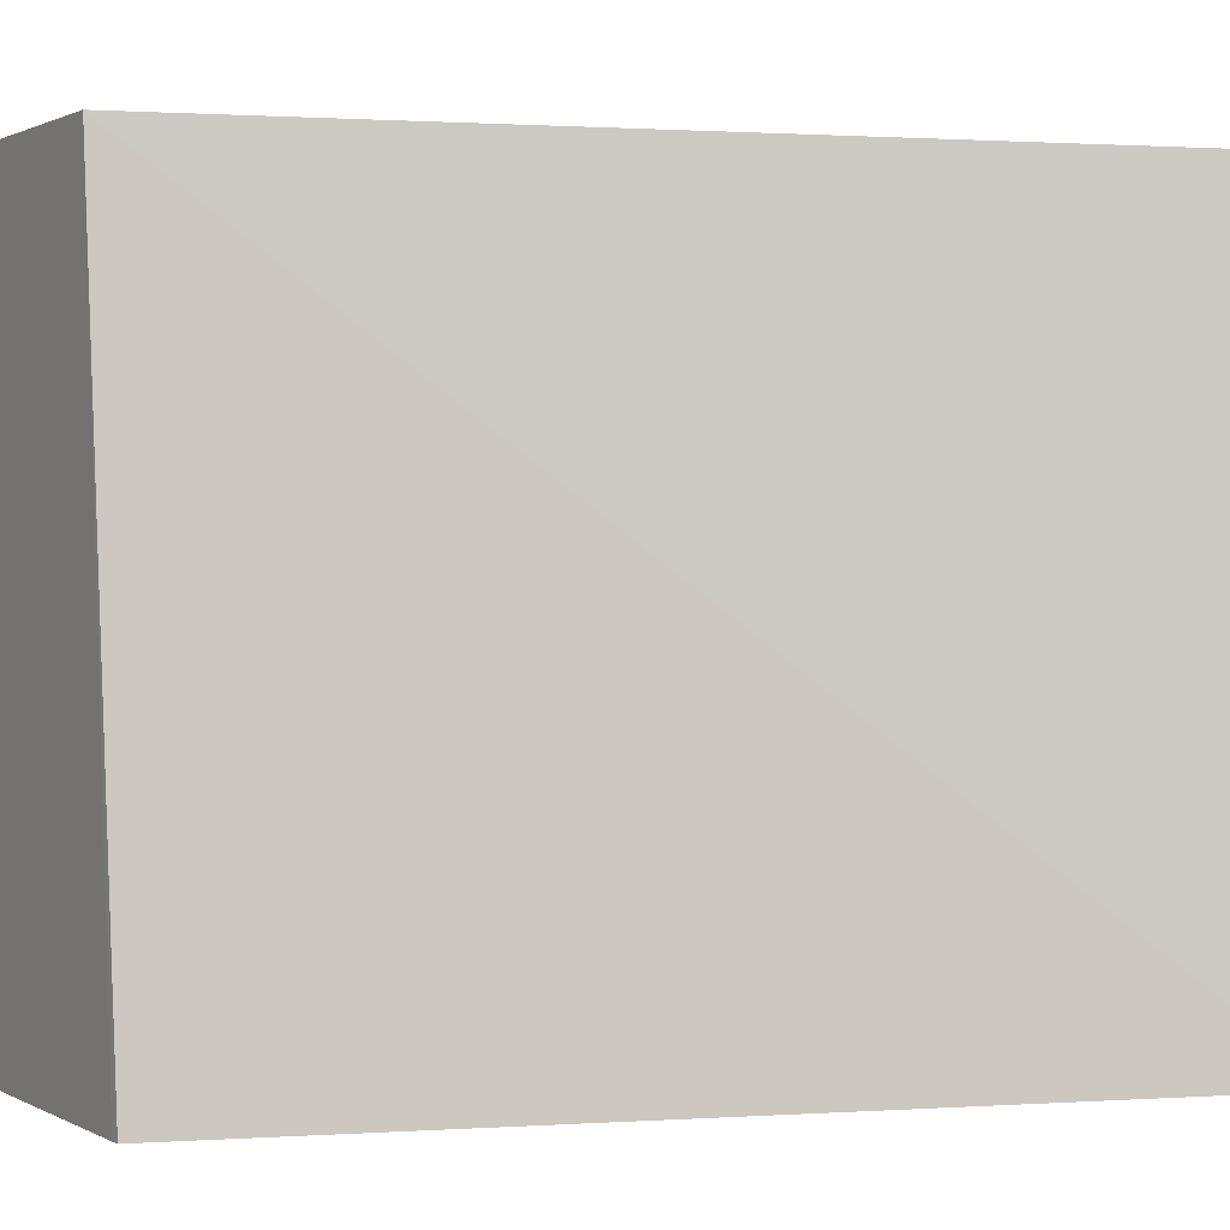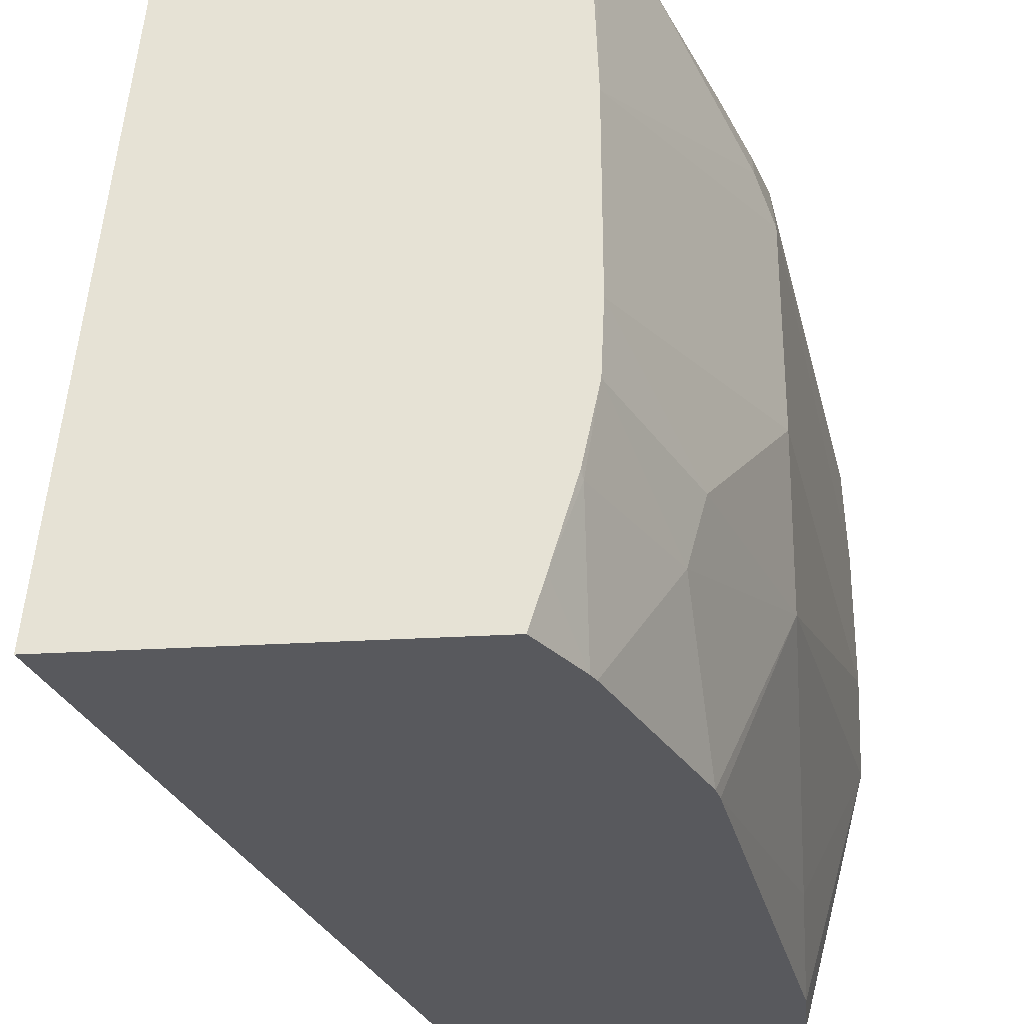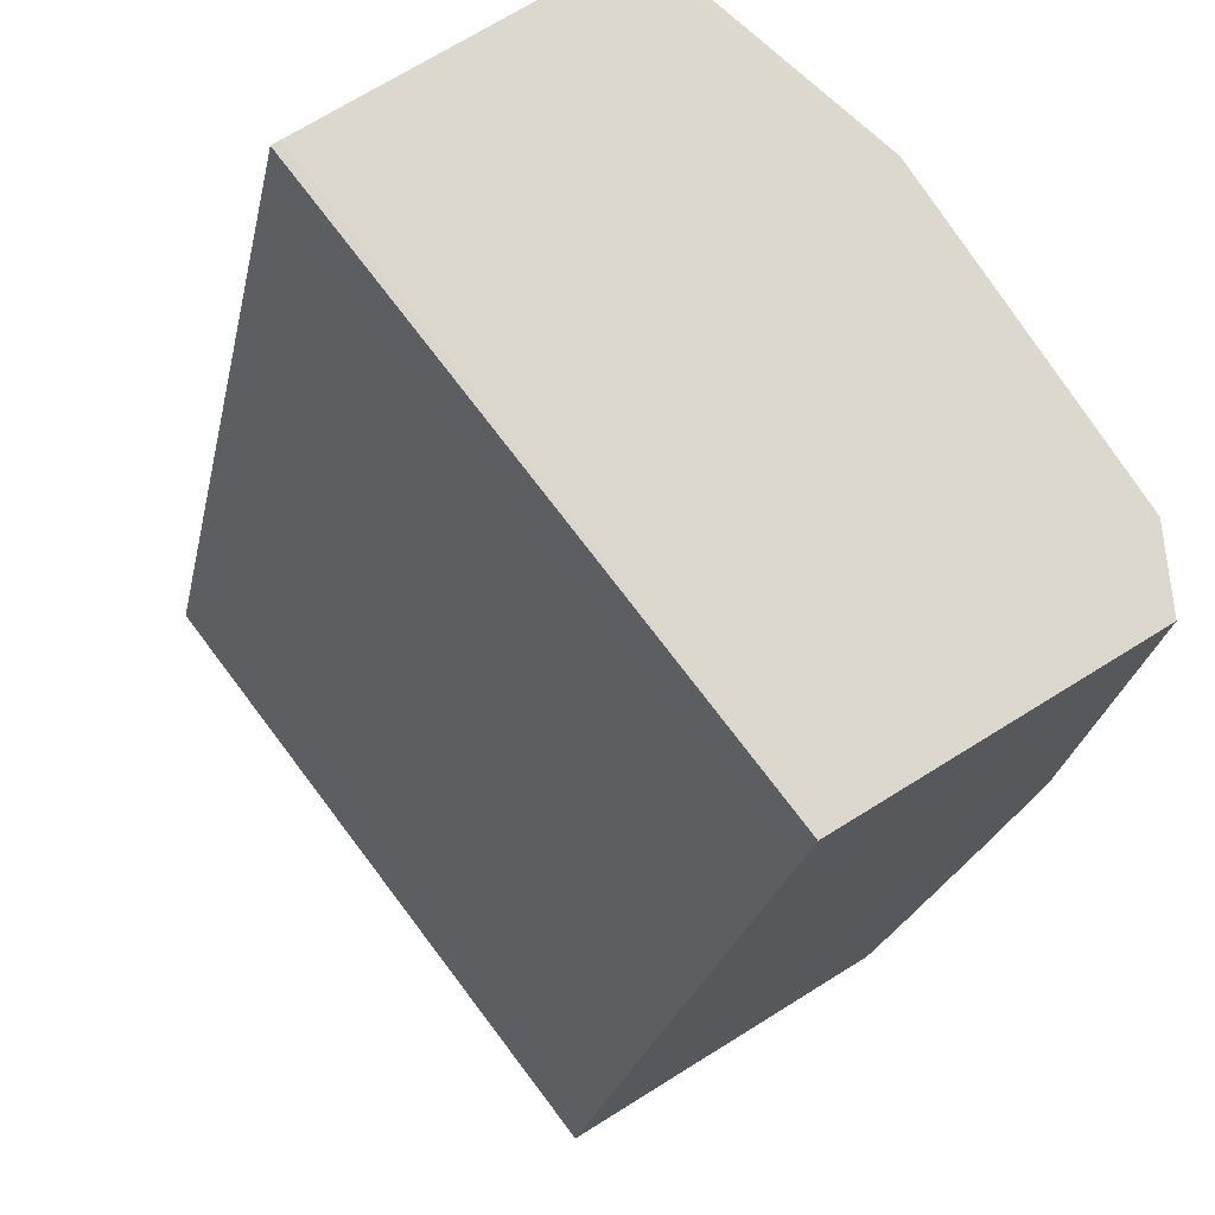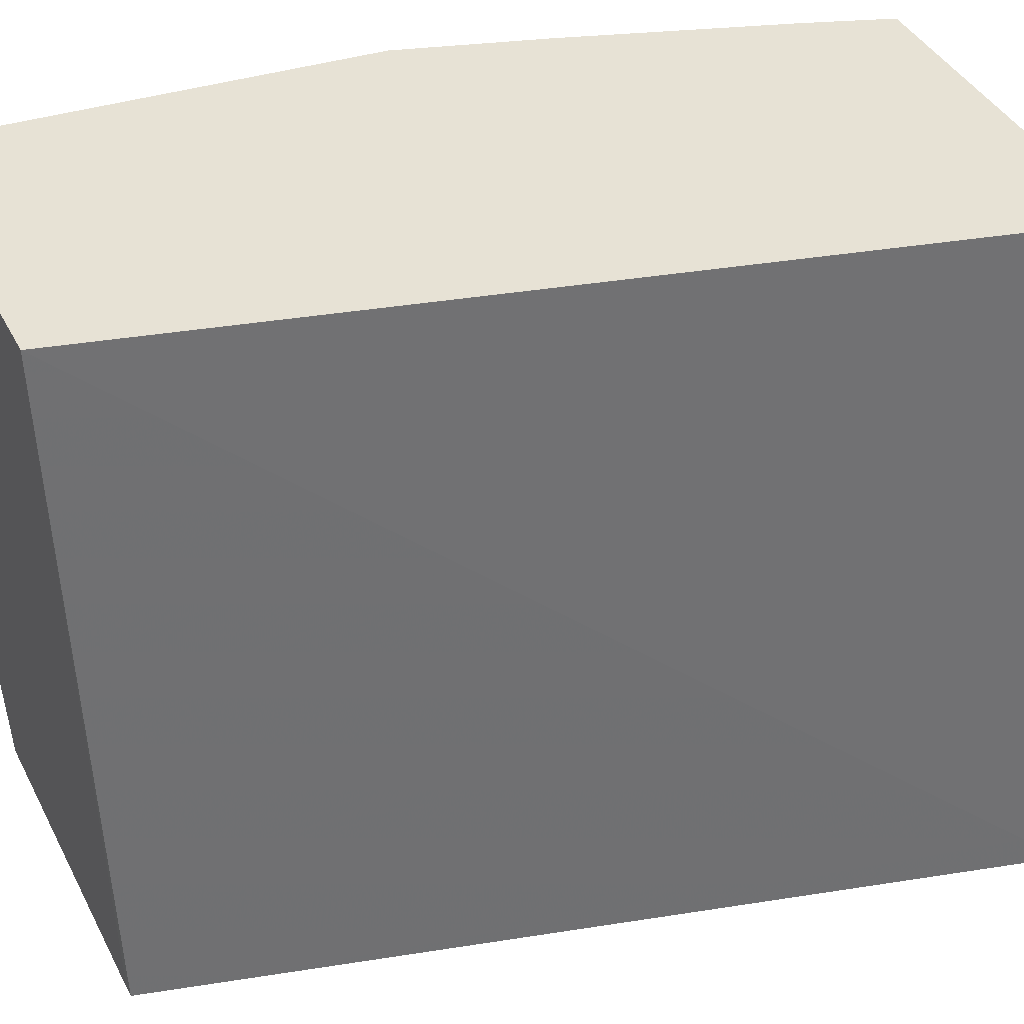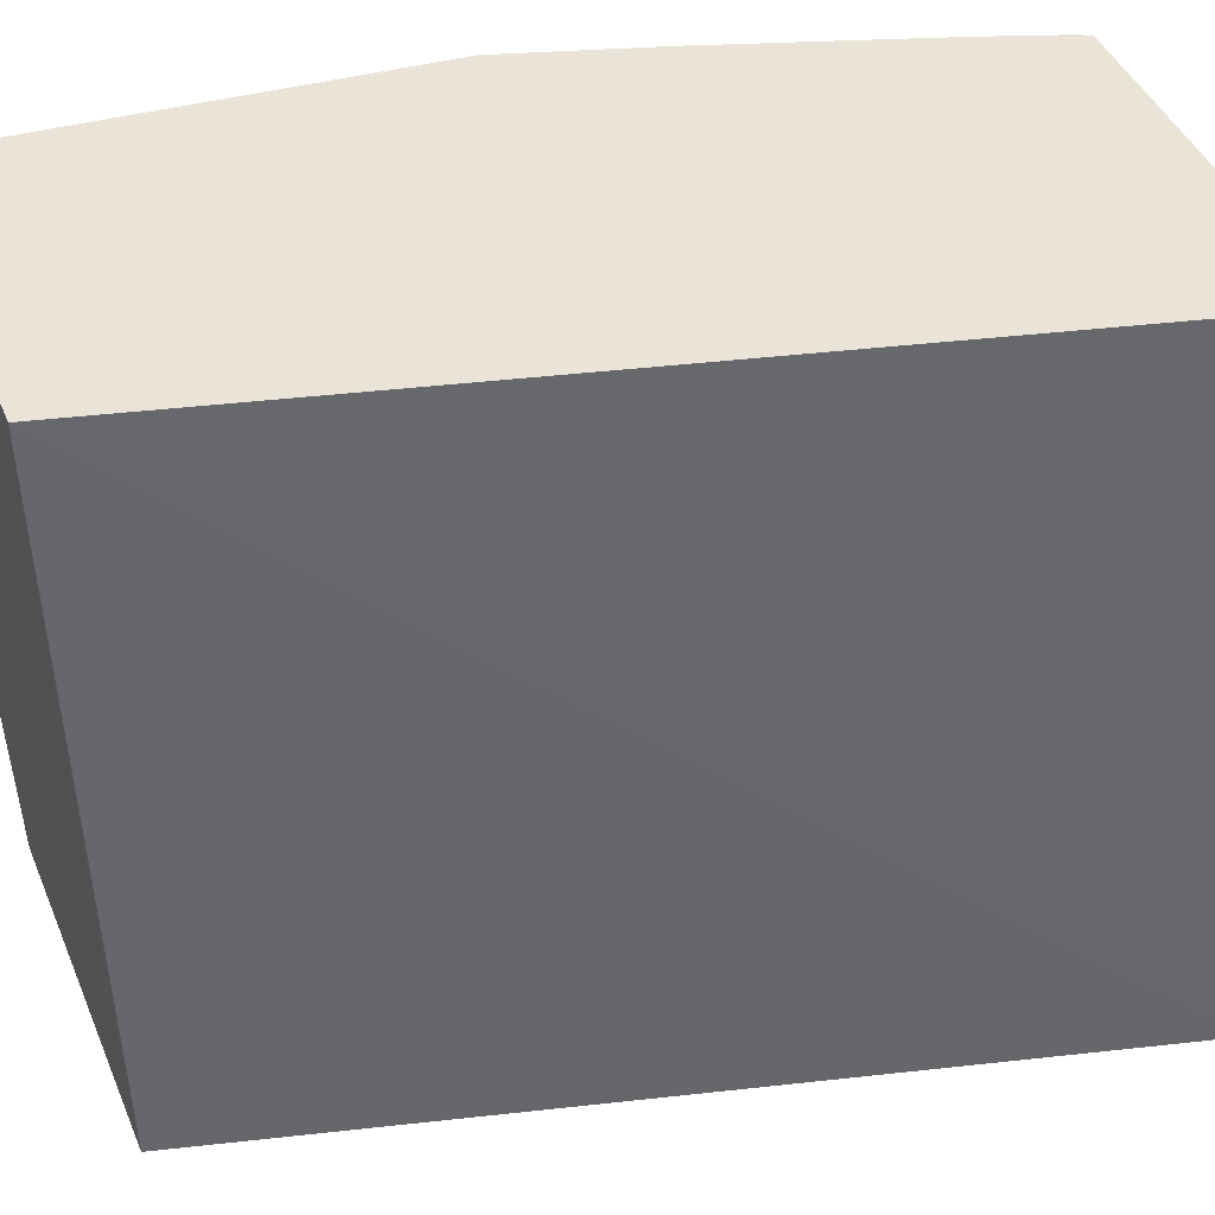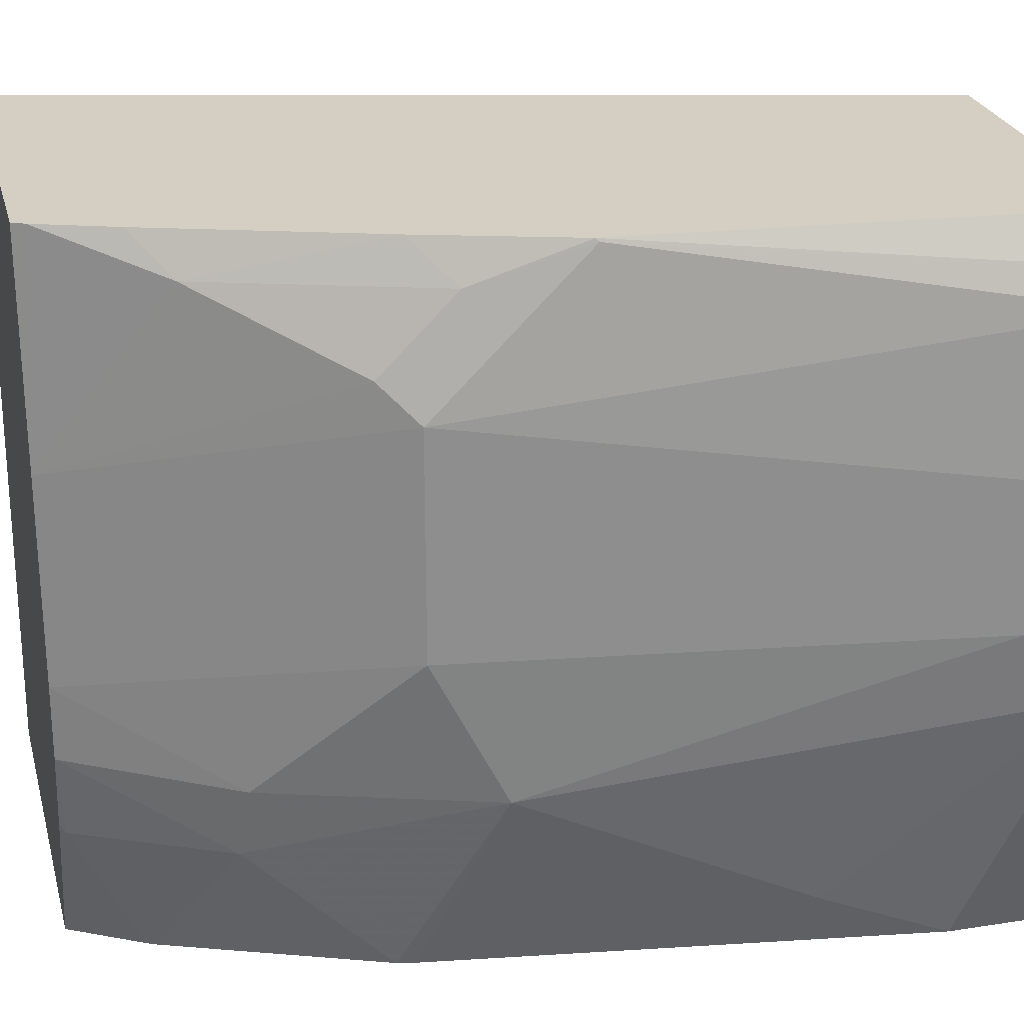
<metadata>
{"format":"obj","ext":"obj","renderer":"f3d","projection":"perspective","resolution":1024,"background":"white","views":[{"elev":1.0,"azim":61.3,"up":"+Y"},{"elev":-29.8,"azim":-175.0,"up":"+Y"},{"elev":72.4,"azim":148.3,"up":"+Z"},{"elev":40.5,"azim":64.6,"up":"+Y"},{"elev":43.4,"azim":68.1,"up":"+Y"},{"elev":25.4,"azim":-104.2,"up":"+Y"}]}
</metadata>
<code>
v -0.4619 0.021 -0.2462
v -0.443 -0.1775 -0.2462
v -0.5628 0.021 -0.2462
v -0.5241 0.021 -2.02e-05
v -0.5241 0.02098 0.0001004
v -0.5479 -0.1775 -0.2462
v -0.5064 -0.1775 2.803e-05
v -0.5648 -0.04035 -0.2462
v -0.5644 0.021 -0.2429
v -0.5246 0.021 0.0001004
v -0.5092 -0.1775 0.0001004
v -0.5521 -0.1636 -0.2462
v -0.5594 -0.1775 -0.2266
v -0.5648 -0.0967 -0.2462
v -0.6052 -0.02018 -0.1614
v -0.6001 -0.0101 -0.1715
v -0.58 0.01008 -0.2118
v -0.5724 0.02017 -0.2219
v -0.5721 0.021 -0.2219
v -0.6148 0.021 0.0001004
v -0.602 -0.1775 0.0001004
v -0.5598 -0.1412 -0.2446
v -0.5591 -0.1399 -0.2462
v -0.5608 -0.1775 -0.2239
v -0.5639 -0.1173 -0.2462
v -0.585 -0.121 -0.2017
v -0.6052 -0.08067 -0.1614
v -0.6001 0.01008 -0.1513
v -0.6253 -0.04035 -0.02018
v -0.6253 -1.821e-05 -2.02e-05
v -0.6052 0.02017 -0.1211
v -0.5923 0.021 -0.1622
v -0.6253 4.007e-05 0.0001004
v -0.6148 0.021 -2.02e-05
v -0.6186 0.01344 -2.02e-05
v -0.6253 -0.1008 0.0001004
v -0.6052 -0.1775 7.625e-05
v -0.5595 -0.1382 -0.2462
v -0.58 -0.1412 -0.2042
v -0.584 -0.1775 -0.166
v -0.6052 -0.121 -0.1412
v -0.6253 -0.08067 -0.02018
v -0.6048 0.021 -0.1219
v -0.6253 -0.02028 0.0001004
v -0.6253 -9.591e-05 0.0001004
v -0.6203 0.01008 -0.0101
v -0.6253 -0.08067 0.0001004
v -0.6253 -0.1009 -2.02e-05
v -0.6052 -0.1775 -0.02428
v -0.585 -0.1775 -0.1614
v -0.6052 -0.1412 -0.1009
v -0.6052 -0.1614 -0.06054
f 26 41 27
f 21 36 37
f 22 25 38
f 22 38 23
f 22 24 39
f 25 39 26
f 24 40 39
f 20 35 33
f 26 39 41
f 22 39 25
f 20 34 35
f 15 29 30
f 17 28 32
f 17 19 18
f 16 28 17
f 50 52 51
f 15 31 28
f 15 30 31
f 15 42 29
f 15 27 42
f 15 28 16
f 27 41 42
f 17 32 19
f 28 31 43
f 41 51 48
f 29 42 48
f 14 26 27
f 49 52 50
f 48 52 49
f 48 51 52
f 41 48 42
f 41 50 51
f 40 50 41
f 39 40 41
f 37 48 49
f 36 48 37
f 28 43 32
f 36 47 48
f 34 46 35
f 31 46 43
f 30 46 31
f 30 35 46
f 30 33 35
f 30 45 33
f 30 44 45
f 29 44 30
f 29 47 44
f 29 48 47
f 34 43 46
f 14 25 26
f 8 27 15
f 12 22 23
f 2 11 21
f 2 7 11
f 2 5 7
f 1 5 2
f 1 4 5
f 1 10 4
f 1 20 10
f 1 34 20
f 1 43 34
f 1 32 43
f 1 19 32
f 1 3 9
f 1 8 3
f 1 14 8
f 1 25 14
f 1 38 25
f 1 23 38
f 1 12 23
f 1 6 12
f 1 2 6
f 13 24 22
f 2 21 37
f 2 37 49
f 1 9 19
f 2 50 40
f 12 13 22
f 2 49 50
f 9 18 19
f 9 17 18
f 8 17 9
f 8 16 17
f 8 15 16
f 6 13 12
f 5 11 7
f 5 21 11
f 5 36 21
f 8 14 27
f 5 44 47
f 5 45 44
f 5 33 45
f 5 20 33
f 5 10 20
f 4 10 5
f 3 8 9
f 2 13 6
f 5 47 36
f 2 24 13
f 2 40 24

</code>
